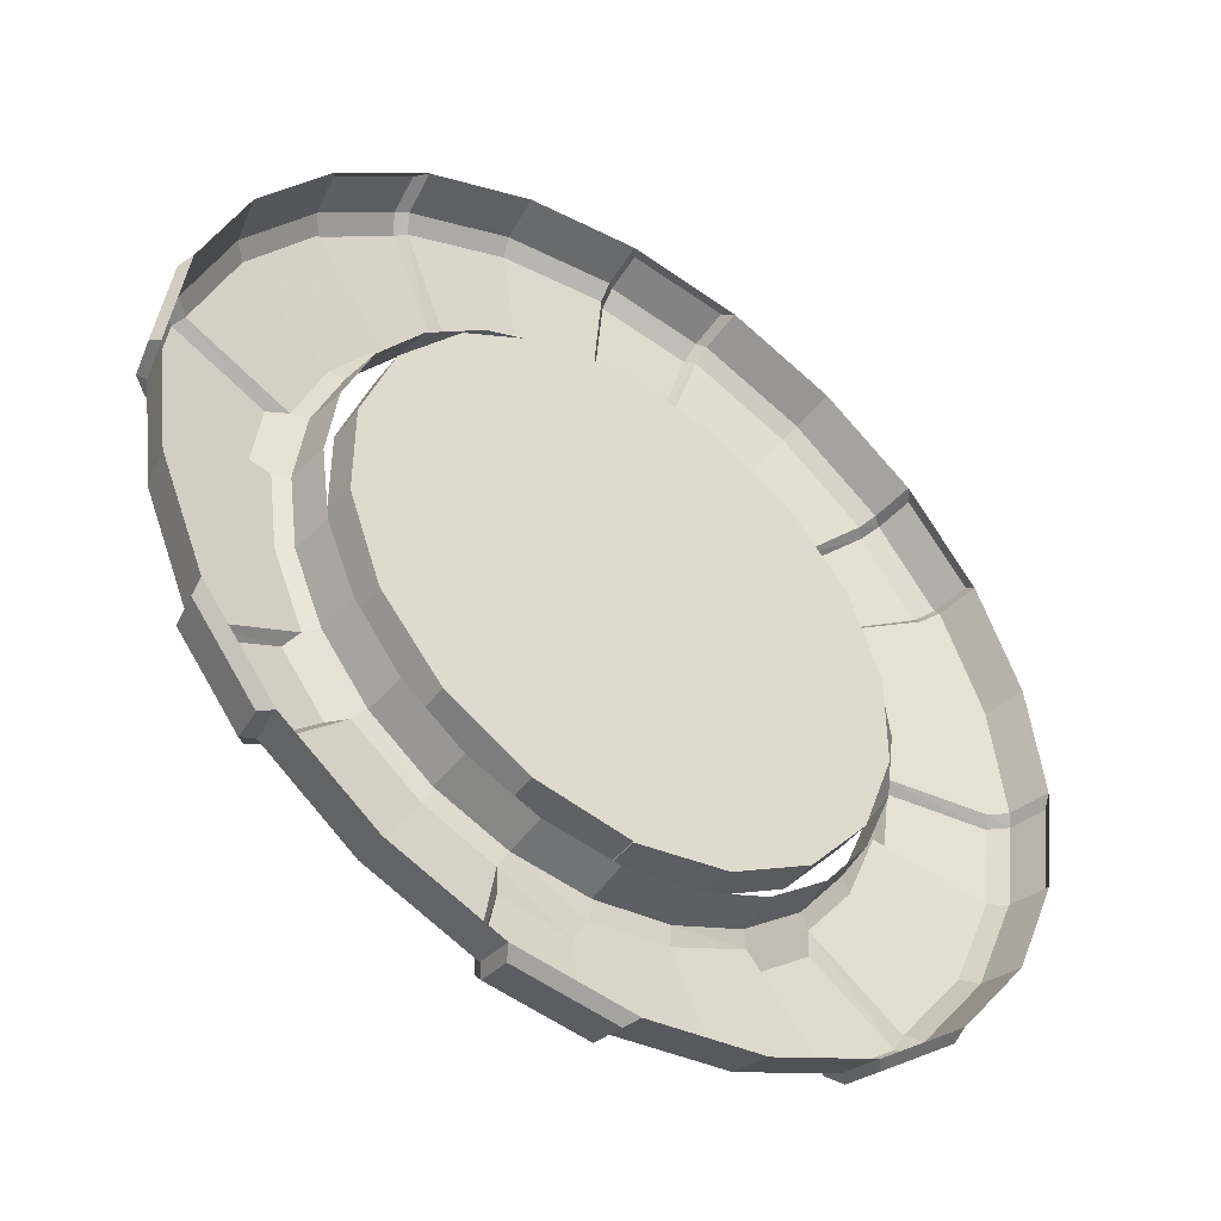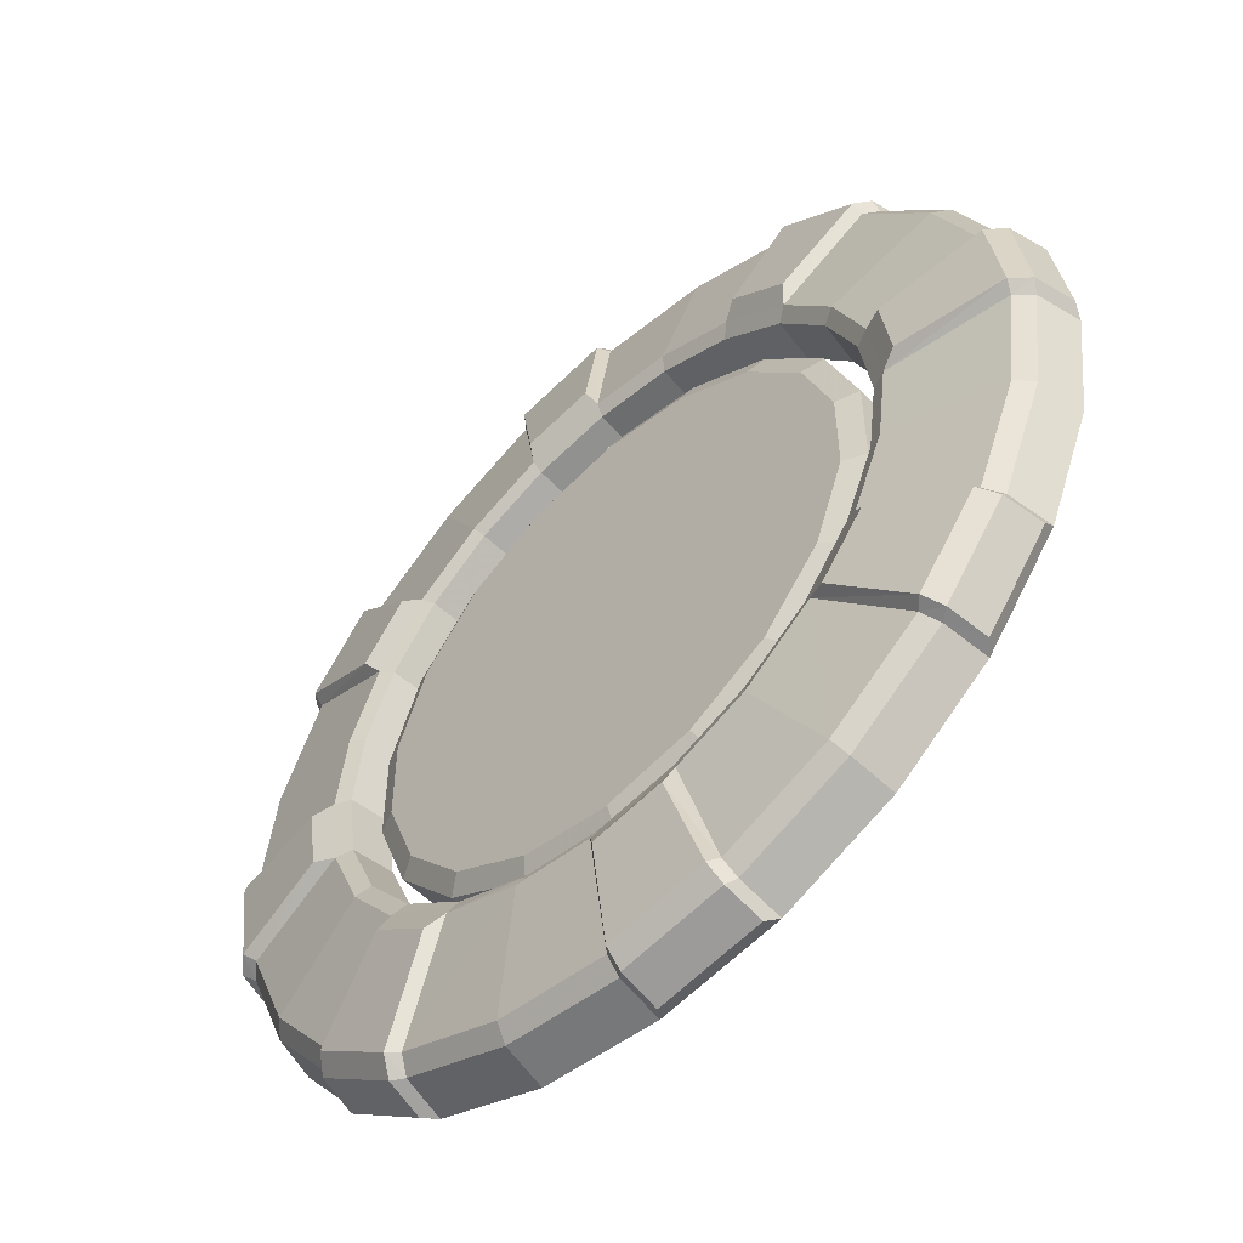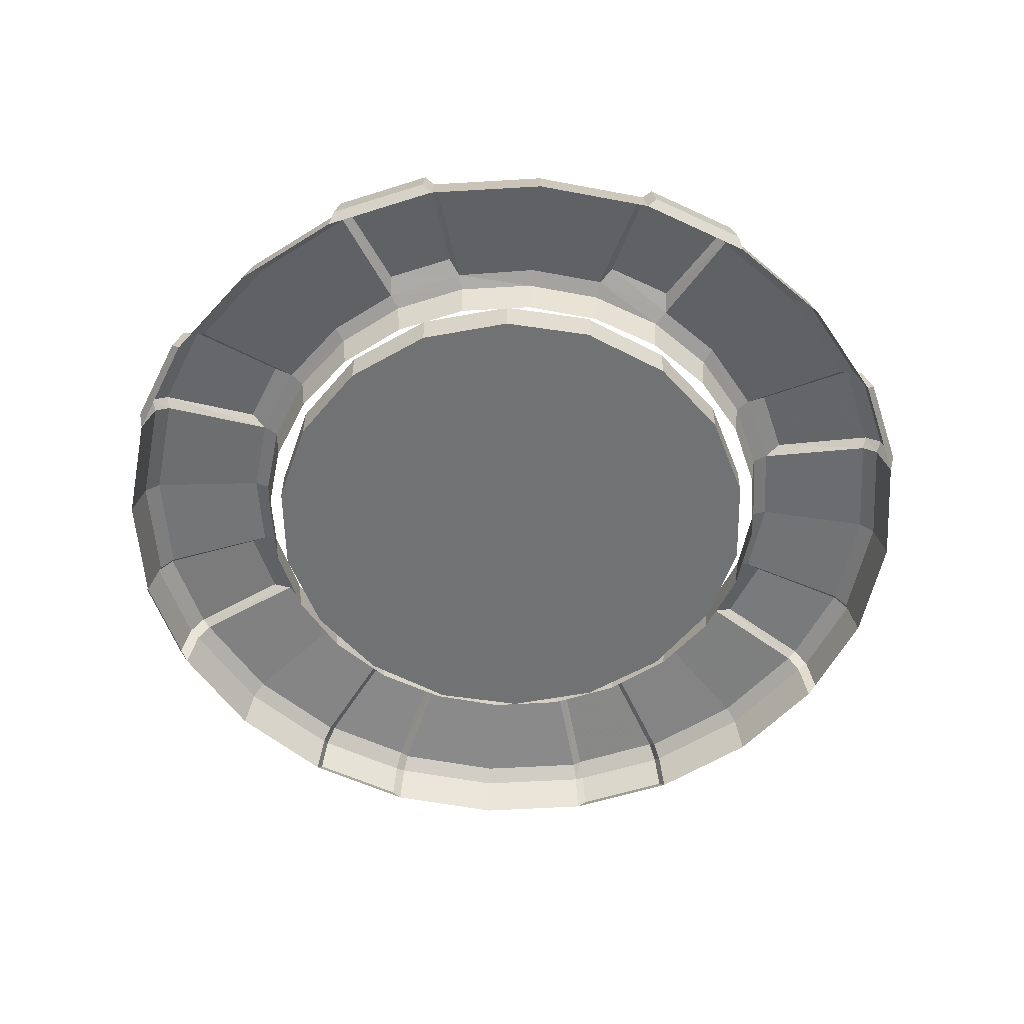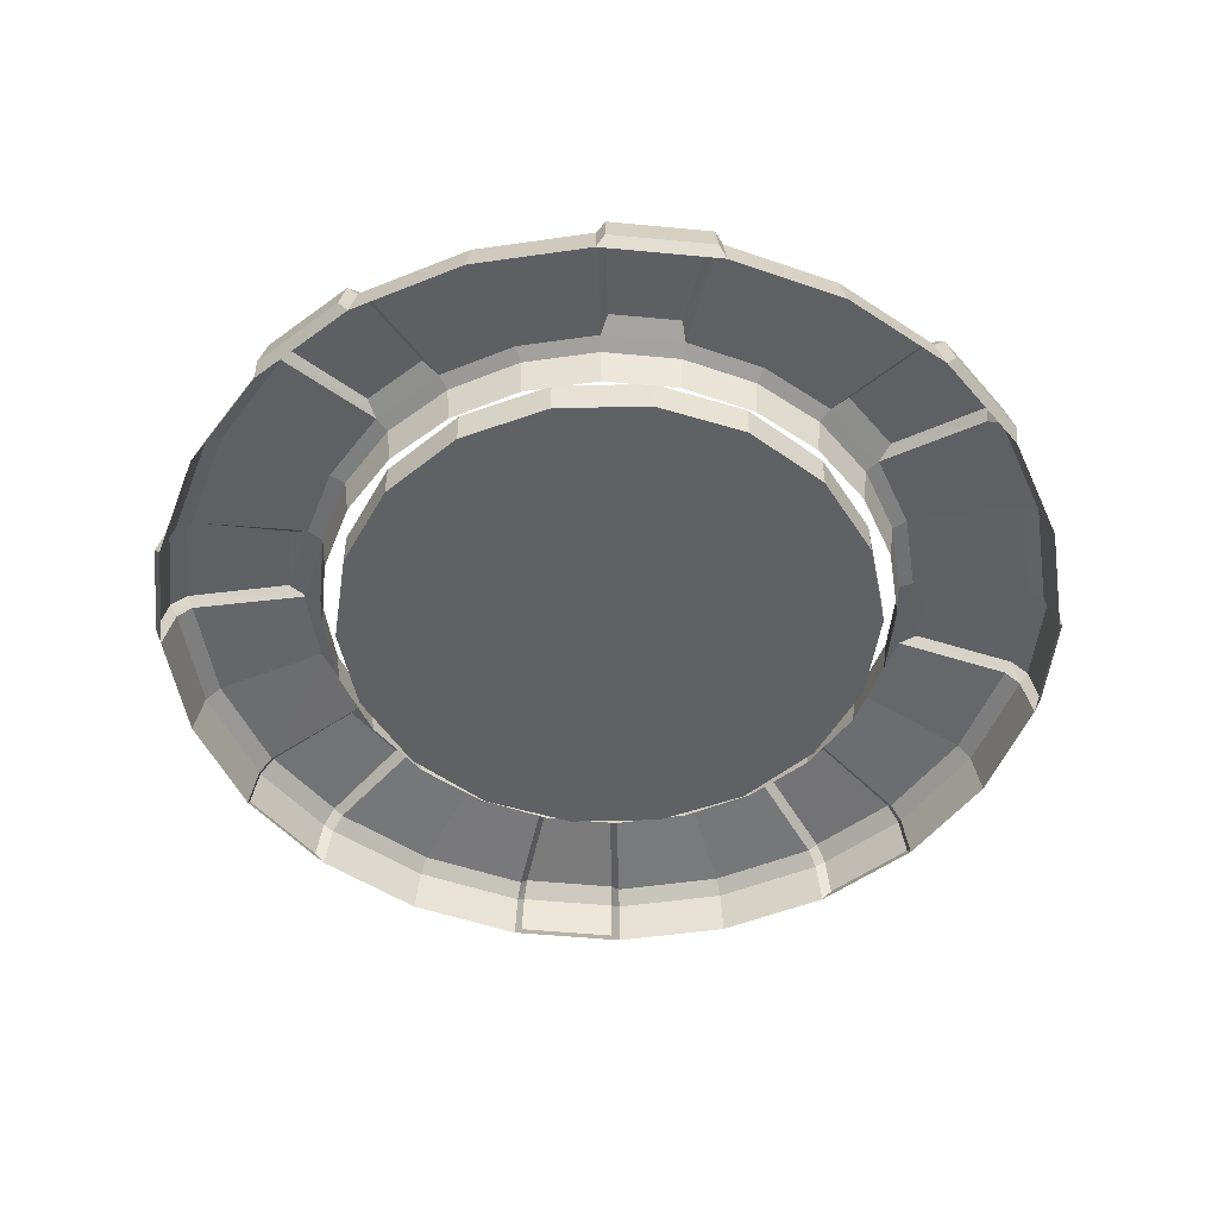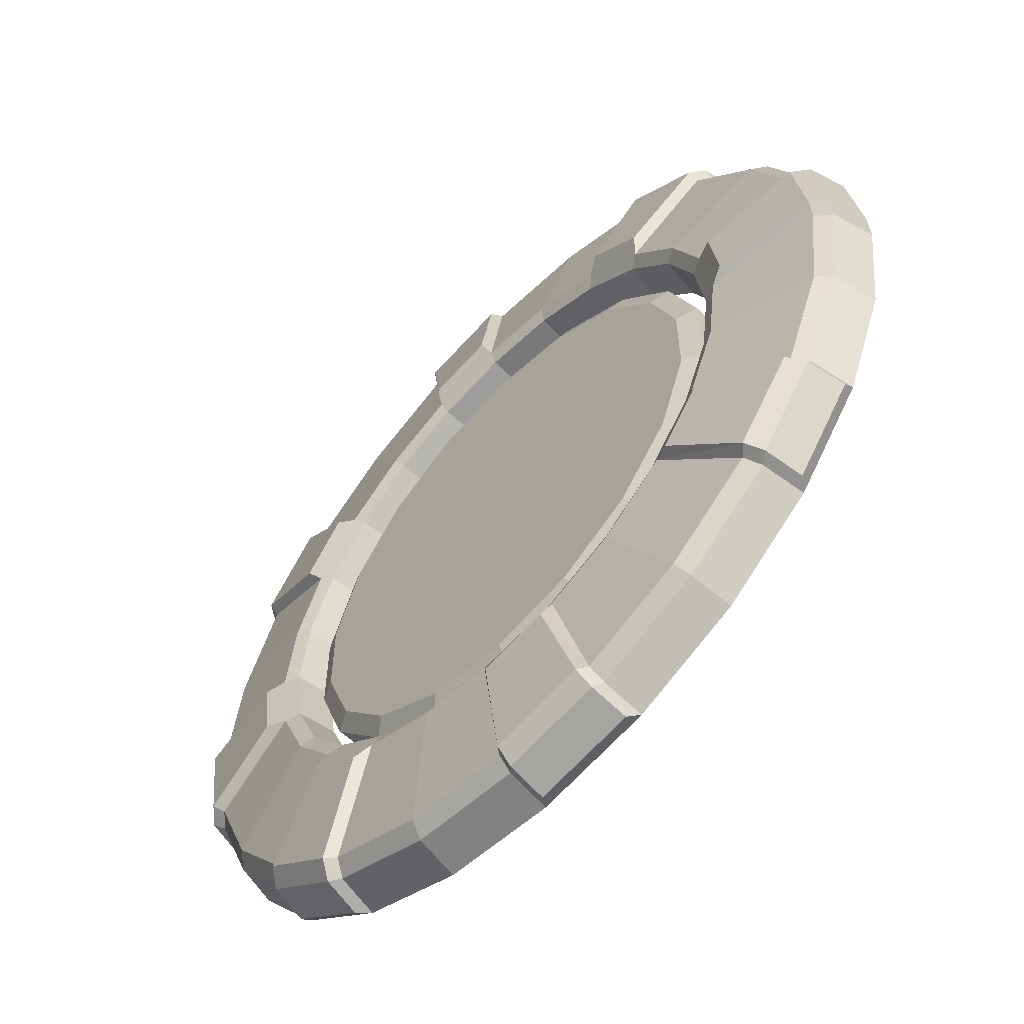
<metadata>
{"format":"obj","ext":"obj","renderer":"f3d","projection":"perspective","resolution":1024,"background":"white","views":[{"elev":-45.3,"azim":-35.3,"up":"+Z"},{"elev":-55.1,"azim":-136.4,"up":"+Z"},{"elev":-55.4,"azim":161.1,"up":"+Y"},{"elev":-50.1,"azim":-88.5,"up":"+Y"},{"elev":-59.7,"azim":-133.3,"up":"+Z"}]}
</metadata>
<code>
v  22.12 -0.3618 4.825
v  21.42 -0.3618 -0.4315
v  19.39 -0.3618 -5.33
v  16.17 -0.3618 -9.536
v  11.96 -0.3618 -12.76
v  7.063 -0.3618 -14.79
v  1.806 -0.3618 -15.48
v  -3.45 -0.3618 -14.79
v  -8.349 -0.3618 -12.76
v  -12.55 -0.3618 -9.536
v  -15.78 -0.3618 -5.33
v  -17.81 -0.3618 -0.4315
v  -18.5 -0.3618 4.825
v  -17.81 -0.3618 10.08
v  -15.78 -0.3618 14.98
v  -12.55 -0.3618 19.19
v  -8.349 -0.3618 22.41
v  -3.45 -0.3618 24.44
v  1.806 -0.3618 25.13
v  7.063 -0.3618 24.44
v  11.96 -0.3618 22.41
v  16.17 -0.3618 19.19
v  19.39 -0.3618 14.98
v  21.42 -0.3618 10.08
v  21.65 1.501 4.825
v  20.97 1.501 -0.3109
v  18.99 1.501 -5.097
v  15.84 1.501 -9.206
v  11.73 1.501 -12.36
v  6.942 1.501 -14.34
v  1.806 1.501 -15.02
v  -3.33 1.501 -14.34
v  -8.116 1.501 -12.36
v  -12.23 1.501 -9.206
v  -15.38 1.501 -5.097
v  -17.36 1.501 -0.3109
v  -18.04 1.501 4.825
v  -17.36 1.501 9.961
v  -15.38 1.501 14.75
v  -12.23 1.501 18.86
v  -8.116 1.501 22.01
v  -3.33 1.501 23.99
v  1.806 1.501 24.67
v  6.942 1.501 23.99
v  11.73 1.501 22.01
v  15.84 1.501 18.86
v  18.99 1.501 14.75
v  20.97 1.501 9.961
v  21 2.09 4.825
v  20.34 2.09 -0.1422
v  18.43 2.09 -4.771
v  15.38 2.09 -8.746
v  11.4 2.09 -11.8
v  6.773 2.09 -13.71
v  1.806 2.09 -14.37
v  -3.161 2.09 -13.71
v  -7.79 2.09 -11.8
v  -11.76 2.09 -8.746
v  -14.81 2.09 -4.771
v  -16.73 2.09 -0.1422
v  -17.39 2.09 4.825
v  -16.73 2.09 9.792
v  -14.81 2.09 14.42
v  -11.76 2.09 18.4
v  -7.79 2.09 21.45
v  -3.161 2.09 23.36
v  1.806 2.09 24.02
v  6.773 2.09 23.36
v  11.4 2.09 21.45
v  15.38 2.09 18.4
v  18.43 2.09 14.42
v  20.34 2.09 9.792
v  15.82 2.823 4.827
v  15.34 2.823 1.2
v  8.813 2.823 -7.309
v  5.354 2.788 -8.825
v  1.913 2.788 -9.278
v  -8.103 2.823 -5.082
v  11.72 2.823 14.74
v  13.94 2.823 11.83
v  15.34 2.823 8.454
v  15.14 2.541 4.829
v  14.68 2.541 1.378
v  13.35 2.541 -1.837
v  11.23 2.541 -4.599
v  8.472 2.541 -6.718
v  5.257 2.541 -8.05
v  1.806 2.541 -8.504
v  -1.645 2.541 -8.05
v  -4.861 2.541 -6.718
v  -7.622 2.541 -4.599
v  -9.741 2.541 -1.837
v  -11.07 2.541 1.378
v  -11.53 2.541 4.829
v  -11.07 2.541 8.28
v  -9.741 2.541 11.5
v  -7.622 2.541 14.26
v  -4.861 2.541 16.38
v  -1.645 2.541 17.71
v  1.806 2.541 18.16
v  5.257 2.541 17.71
v  8.472 2.541 16.38
v  11.23 2.541 14.26
v  13.35 2.541 11.5
v  14.68 2.541 8.28
v  14.89 0.7221 4.829
v  14.44 0.7221 1.443
v  13.14 0.7221 -1.712
v  11.06 0.7221 -4.421
v  8.347 0.7221 -6.5
v  5.192 0.7221 -7.807
v  1.806 0.7221 -8.253
v  -1.58 0.7221 -7.807
v  -4.735 0.7221 -6.5
v  -7.444 0.7221 -4.421
v  -9.523 0.7221 -1.712
v  -10.83 0.7221 1.443
v  -11.28 0.7221 4.829
v  -10.83 0.7221 8.215
v  -9.523 0.7221 11.37
v  -7.444 0.7221 14.08
v  -4.735 0.7221 16.16
v  -1.58 0.7221 17.47
v  1.806 0.7221 17.91
v  5.192 0.7221 17.47
v  8.347 0.7221 16.16
v  11.06 0.7221 14.08
v  13.14 0.7221 11.37
v  14.44 0.7221 8.215
v  13.92 2.819 -2.25
v  11.78 2.819 -5.044
v  5.353 2.849 -8.679
v  1.875 2.849 -9.137
v  -1.978 2.815 -8.705
v  -5.087 2.815 -7.417
v  -10.33 2.823 -2.18
v  -11.73 2.823 1.2
v  -12.21 2.823 4.827
v  -11.73 2.823 8.454
v  -10.33 2.823 11.83
v  -8.103 2.823 14.74
v  -5.201 2.823 16.96
v  -1.821 2.823 18.36
v  1.806 2.823 18.84
v  5.433 2.823 18.36
v  8.813 2.823 16.96
v  22.36 0.1821 4.434
v  21.76 0.1821 -0.1175
v  21.36 1.86 -0.01095
v  20.66 2.518 0.1546
v  16.21 3.187 1.322
v  16.63 3.187 4.48
v  21.23 2.518 4.456
v  21.94 1.86 4.436
v  16.06 0.1821 -9.985
v  12.42 0.1821 -12.78
v  12.21 1.86 -12.42
v  11.84 2.518 -11.81
v  9.516 3.187 -7.838
v  12.04 3.187 -5.899
v  15.28 2.518 -9.169
v  15.77 1.86 -9.687
v  1.415 0.1821 -15.73
v  -3.136 0.1821 -15.13
v  -3.03 1.86 -14.72
v  -2.864 2.518 -14.03
v  -1.697 3.187 -9.581
v  1.461 3.187 -9.996
v  1.437 2.518 -14.6
v  1.418 1.86 -15.31
v  -13 0.1821 -9.433
v  -15.8 0.1821 -5.79
v  -15.44 1.86 -5.579
v  -14.83 2.518 -5.206
v  -10.86 3.187 -2.885
v  -8.918 3.187 -5.411
v  -12.19 2.518 -8.648
v  -12.71 1.86 -9.138
v  -18.75 0.1821 5.216
v  -18.15 0.1821 9.767
v  -17.74 1.86 9.661
v  -17.05 2.518 9.495
v  -12.6 3.187 8.328
v  -13.02 3.187 5.17
v  -17.62 2.518 5.194
v  -18.33 1.86 5.213
v  -12.45 0.1821 19.64
v  -8.809 0.1821 22.43
v  -8.598 1.86 22.07
v  -8.225 2.518 21.46
v  -5.904 3.187 17.49
v  -8.43 3.187 15.55
v  -11.67 2.518 18.82
v  -12.16 1.86 19.34
v  2.197 0.1821 25.38
v  6.749 0.1821 24.78
v  6.642 1.86 24.37
v  6.476 2.518 23.68
v  5.309 3.187 19.23
v  2.151 3.187 19.65
v  2.175 2.518 24.25
v  2.195 1.86 24.96
v  16.62 0.1821 19.08
v  19.41 0.1821 15.44
v  19.05 1.86 15.23
v  18.44 2.518 14.86
v  14.47 3.187 12.53
v  12.53 3.187 15.06
v  15.8 2.518 18.3
v  16.32 1.86 18.79
o Cone001
g Cone001
f 147 148 149 154
f 2 3 27 26
f 3 4 28 27
f 155 156 157 162
f 5 6 30 29
f 6 7 31 30
f 163 164 165 170
f 8 9 33 32
f 9 10 34 33
f 171 172 173 178
f 11 12 36 35
f 12 13 37 36
f 179 180 181 186
f 14 15 39 38
f 15 16 40 39
f 187 188 189 194
f 17 18 42 41
f 18 19 43 42
f 195 196 197 202
f 20 21 45 44
f 21 22 46 45
f 203 204 205 210
f 23 24 48 47
f 24 1 25 48
f 154 149 150 153
f 26 27 51 50
f 27 28 52 51
f 162 157 158 161
f 29 30 54 53
f 30 31 55 54
f 170 165 166 169
f 32 33 57 56
f 33 34 58 57
f 178 173 174 177
f 35 36 60 59
f 36 37 61 60
f 186 181 182 185
f 38 39 63 62
f 39 40 64 63
f 194 189 190 193
f 41 42 66 65
f 42 43 67 66
f 202 197 198 201
f 44 45 69 68
f 45 46 70 69
f 210 205 206 209
f 47 48 72 71
f 48 25 49 72
f 153 150 151 152
f 50 51 130 74
f 51 52 131 130
f 161 158 159 160
f 53 54 132 75
f 54 55 133 132
f 169 166 167 168
f 56 57 135 134
f 57 58 78 135
f 177 174 175 176
f 59 60 137 136
f 60 61 138 137
f 185 182 183 184
f 62 63 140 139
f 63 64 141 140
f 193 190 191 192
f 65 66 143 142
f 66 67 144 143
f 201 198 199 200
f 68 69 146 145
f 69 70 79 146
f 209 206 207 208
f 71 72 81 80
f 72 49 73 81
f 73 74 83 82
f 74 130 84 83
f 130 131 85 84
f 131 75 86 85
f 75 76 87 86
f 76 77 88 87
f 77 134 89 88
f 134 135 90 89
f 135 78 91 90
f 78 136 92 91
f 136 137 93 92
f 137 138 94 93
f 138 139 95 94
f 139 140 96 95
f 140 141 97 96
f 141 142 98 97
f 142 143 99 98
f 143 144 100 99
f 144 145 101 100
f 145 146 102 101
f 146 79 103 102
f 79 80 104 103
f 80 81 105 104
f 81 73 82 105
f 82 83 107 106
f 83 84 108 107
f 84 85 109 108
f 85 86 110 109
f 86 87 111 110
f 87 88 112 111
f 88 89 113 112
f 89 90 114 113
f 90 91 115 114
f 91 92 116 115
f 92 93 117 116
f 93 94 118 117
f 94 95 119 118
f 95 96 120 119
f 96 97 121 120
f 97 98 122 121
f 98 99 123 122
f 99 100 124 123
f 100 101 125 124
f 101 102 126 125
f 102 103 127 126
f 103 104 128 127
f 104 105 129 128
f 105 82 106 129
f 1 2 148 147
f 2 26 149 148
f 26 50 150 149
f 50 74 151 150
f 74 73 152 151
f 73 49 153 152
f 49 25 154 153
f 25 1 147 154
f 4 5 156 155
f 5 29 157 156
f 29 53 158 157
f 53 75 159 158
f 75 131 160 159
f 131 52 161 160
f 52 28 162 161
f 28 4 155 162
f 7 8 164 163
f 8 32 165 164
f 32 56 166 165
f 56 134 167 166
f 134 133 168 167
f 133 55 169 168
f 55 31 170 169
f 31 7 163 170
f 10 11 172 171
f 11 35 173 172
f 35 59 174 173
f 59 136 175 174
f 136 78 176 175
f 78 58 177 176
f 58 34 178 177
f 34 10 171 178
f 13 14 180 179
f 14 38 181 180
f 38 62 182 181
f 62 139 183 182
f 139 138 184 183
f 138 61 185 184
f 61 37 186 185
f 37 13 179 186
f 16 17 188 187
f 17 41 189 188
f 41 65 190 189
f 65 142 191 190
f 142 141 192 191
f 141 64 193 192
f 64 40 194 193
f 40 16 187 194
f 19 20 196 195
f 20 44 197 196
f 44 68 198 197
f 68 145 199 198
f 145 144 200 199
f 144 67 201 200
f 67 43 202 201
f 43 19 195 202
f 22 23 204 203
f 23 47 205 204
f 47 71 206 205
f 71 80 207 206
f 80 79 208 207
f 79 70 209 208
f 70 46 210 209
f 46 22 203 210
v  1.855 0.08431 -7.582
v  -2.396 0.08431 -6.833
v  -6.134 0.08431 -4.674
v  -8.909 0.08431 -1.368
v  -10.38 0.08431 2.688
v  -10.38 0.08431 7.005
v  -8.909 0.08431 11.06
v  -6.134 0.08431 14.37
v  -2.396 0.08431 16.53
v  1.855 0.08431 17.28
v  1.855 0.4942 -7.582
v  -2.396 0.4942 -6.833
v  -6.134 0.4942 -4.674
v  -8.909 0.4942 -1.368
v  -10.38 0.4942 2.688
v  -10.38 0.4942 7.005
v  -8.909 0.4942 11.06
v  -6.134 0.4942 14.37
v  -2.396 0.4942 16.53
v  1.855 0.4942 17.28
v  1.855 0.904 -7.582
v  -2.396 0.904 -6.833
v  -6.134 0.904 -4.674
v  -8.909 0.904 -1.368
v  -10.38 0.904 2.688
v  -10.38 0.904 7.005
v  -8.909 0.904 11.06
v  -6.134 0.904 14.37
v  -2.396 0.904 16.53
v  1.855 0.904 17.28
v  1.855 1.314 -7.582
v  -2.396 1.314 -6.833
v  -6.134 1.314 -4.674
v  -8.909 1.314 -1.368
v  -10.38 1.314 2.688
v  -10.38 1.314 7.005
v  -8.909 1.314 11.06
v  -6.134 1.314 14.37
v  -2.396 1.314 16.53
v  1.855 1.314 17.28
v  1.855 1.724 -7.582
v  -2.396 1.724 -6.833
v  -6.134 1.724 -4.674
v  -8.909 1.724 -1.368
v  -10.38 1.724 2.688
v  -10.38 1.724 7.005
v  -8.909 1.724 11.06
v  -6.134 1.724 14.37
v  -2.396 1.724 16.53
v  1.855 1.724 17.28
v  1.905 2.134 -6.787
v  -2.041 2.134 -6.092
v  -5.51 2.134 -4.089
v  -8.085 2.134 -1.02
v  -9.456 2.134 2.745
v  -9.456 2.134 6.751
v  -8.085 2.134 10.52
v  -5.51 2.134 13.59
v  -2.041 2.134 15.59
v  1.905 2.134 16.28
o Cylinder001
g Cylinder001
f 211 212 222 221
f 212 213 223 222
f 213 214 224 223
f 214 215 225 224
f 215 216 226 225
f 216 217 227 226
f 217 218 228 227
f 218 219 229 228
f 219 220 230 229
f 221 222 232 231
f 222 223 233 232
f 223 224 234 233
f 224 225 235 234
f 225 226 236 235
f 226 227 237 236
f 227 228 238 237
f 228 229 239 238
f 229 230 240 239
f 231 232 242 241
f 232 233 243 242
f 233 234 244 243
f 234 235 245 244
f 235 236 246 245
f 236 237 247 246
f 237 238 248 247
f 238 239 249 248
f 239 240 250 249
f 241 242 252 251
f 242 243 253 252
f 243 244 254 253
f 244 245 255 254
f 245 246 256 255
f 246 247 257 256
f 247 248 258 257
f 248 249 259 258
f 249 250 260 259
f 251 252 262 261
f 252 253 263 262
f 253 254 264 263
f 254 255 265 264
f 255 256 266 265
f 256 257 267 266
f 257 258 268 267
f 258 259 269 268
f 259 260 270 269
f 261 262 263 264 265 266 267 268 269 270
f 220 219 218 217 216 215 214 213 212 211
f 221 230 220 211
f 221 231 240 230
f 231 241 250 240
f 241 251 260 250
f 251 261 270 260
v  1.842 0.08431 -7.631
v  6.092 0.08431 -6.881
v  9.83 0.08431 -4.723
v  12.6 0.08431 -1.417
v  14.08 0.08431 2.639
v  14.08 0.08431 6.956
v  12.6 0.08431 11.01
v  9.83 0.08431 14.32
v  6.092 0.08431 16.48
v  1.842 0.08431 17.23
v  1.842 0.4942 -7.631
v  6.092 0.4942 -6.881
v  9.83 0.4942 -4.723
v  12.6 0.4942 -1.417
v  14.08 0.4942 2.639
v  14.08 0.4942 6.956
v  12.6 0.4942 11.01
v  9.83 0.4942 14.32
v  6.092 0.4942 16.48
v  1.842 0.4942 17.23
v  1.842 0.904 -7.631
v  6.092 0.904 -6.881
v  9.83 0.904 -4.723
v  12.6 0.904 -1.417
v  14.08 0.904 2.639
v  14.08 0.904 6.956
v  12.6 0.904 11.01
v  9.83 0.904 14.32
v  6.092 0.904 16.48
v  1.842 0.904 17.23
v  1.842 1.314 -7.631
v  6.092 1.314 -6.881
v  9.83 1.314 -4.723
v  12.6 1.314 -1.417
v  14.08 1.314 2.639
v  14.08 1.314 6.956
v  12.6 1.314 11.01
v  9.83 1.314 14.32
v  6.092 1.314 16.48
v  1.842 1.314 17.23
v  1.842 1.724 -7.631
v  6.092 1.724 -6.881
v  9.83 1.724 -4.723
v  12.6 1.724 -1.417
v  14.08 1.724 2.639
v  14.08 1.724 6.956
v  12.6 1.724 11.01
v  9.83 1.724 14.32
v  6.092 1.724 16.48
v  1.842 1.724 17.23
v  1.791 2.134 -6.836
v  5.737 2.134 -6.141
v  9.206 2.134 -4.137
v  11.78 2.134 -1.068
v  13.15 2.134 2.696
v  13.15 2.134 6.703
v  11.78 2.134 10.47
v  9.206 2.134 13.54
v  5.737 2.134 15.54
v  1.791 2.134 16.24
o Cylinder002
g Cylinder002
f 281 282 272 271
f 282 283 273 272
f 283 284 274 273
f 284 285 275 274
f 285 286 276 275
f 286 287 277 276
f 287 288 278 277
f 288 289 279 278
f 289 290 280 279
f 291 292 282 281
f 292 293 283 282
f 293 294 284 283
f 294 295 285 284
f 295 296 286 285
f 296 297 287 286
f 297 298 288 287
f 298 299 289 288
f 299 300 290 289
f 301 302 292 291
f 302 303 293 292
f 303 304 294 293
f 304 305 295 294
f 305 306 296 295
f 306 307 297 296
f 307 308 298 297
f 308 309 299 298
f 309 310 300 299
f 311 312 302 301
f 312 313 303 302
f 313 314 304 303
f 314 315 305 304
f 315 316 306 305
f 316 317 307 306
f 317 318 308 307
f 318 319 309 308
f 319 320 310 309
f 321 322 312 311
f 322 323 313 312
f 323 324 314 313
f 324 325 315 314
f 325 326 316 315
f 326 327 317 316
f 327 328 318 317
f 328 329 319 318
f 329 330 320 319
f 330 329 328 327 326 325 324 323 322 321
f 271 272 273 274 275 276 277 278 279 280
f 271 280 290 281
f 290 300 291 281
f 300 310 301 291
f 310 320 311 301
f 320 330 321 311

</code>
